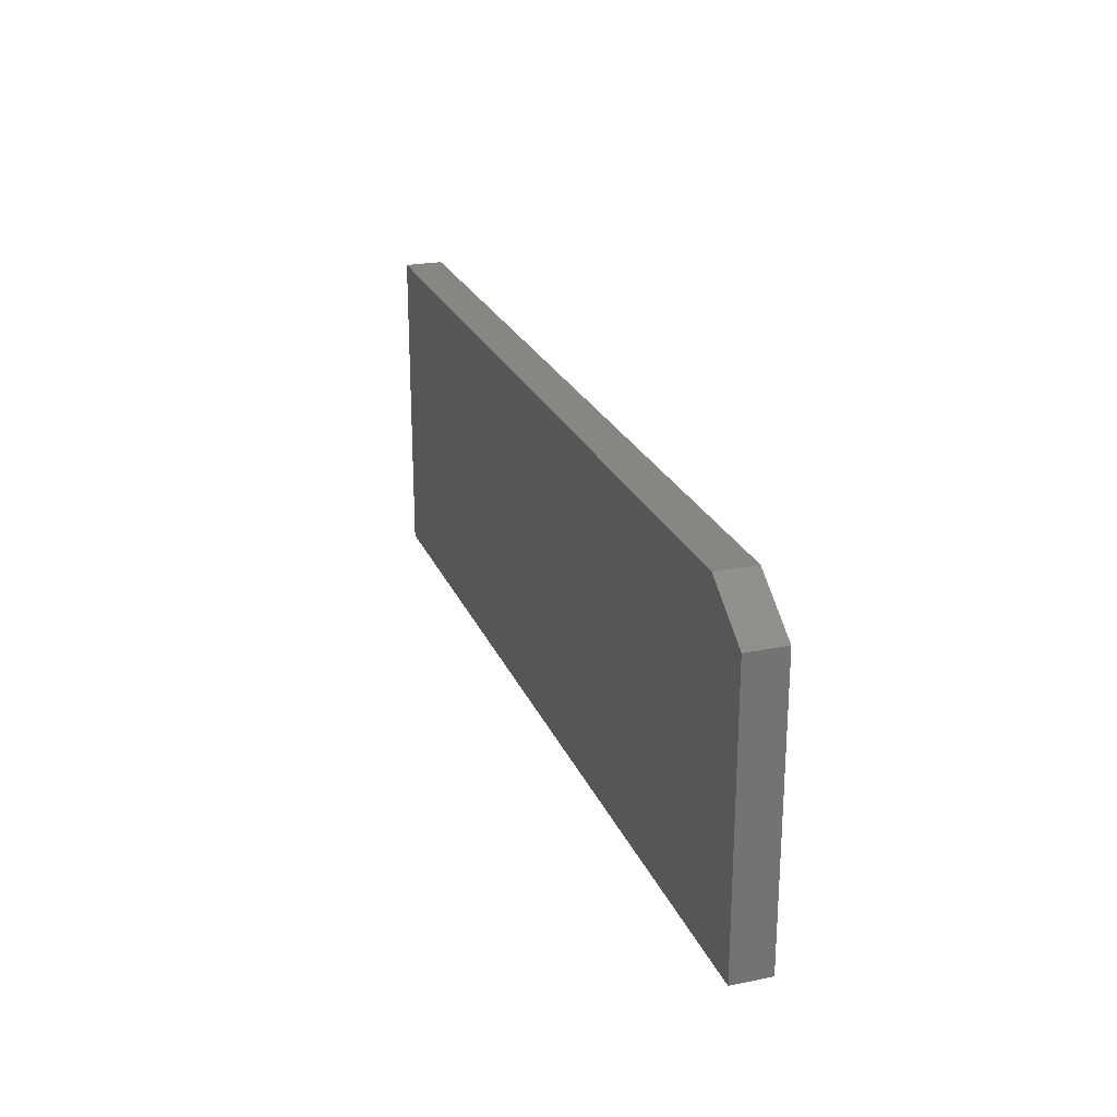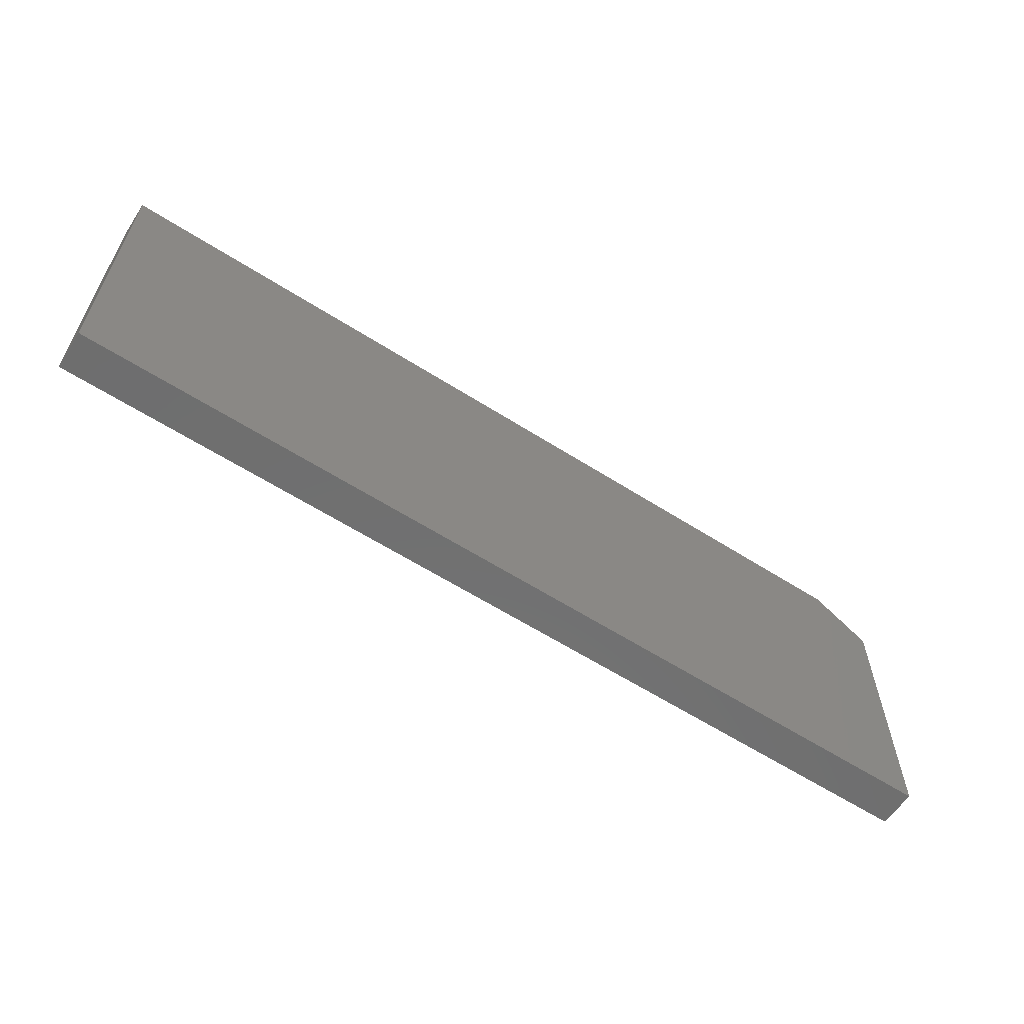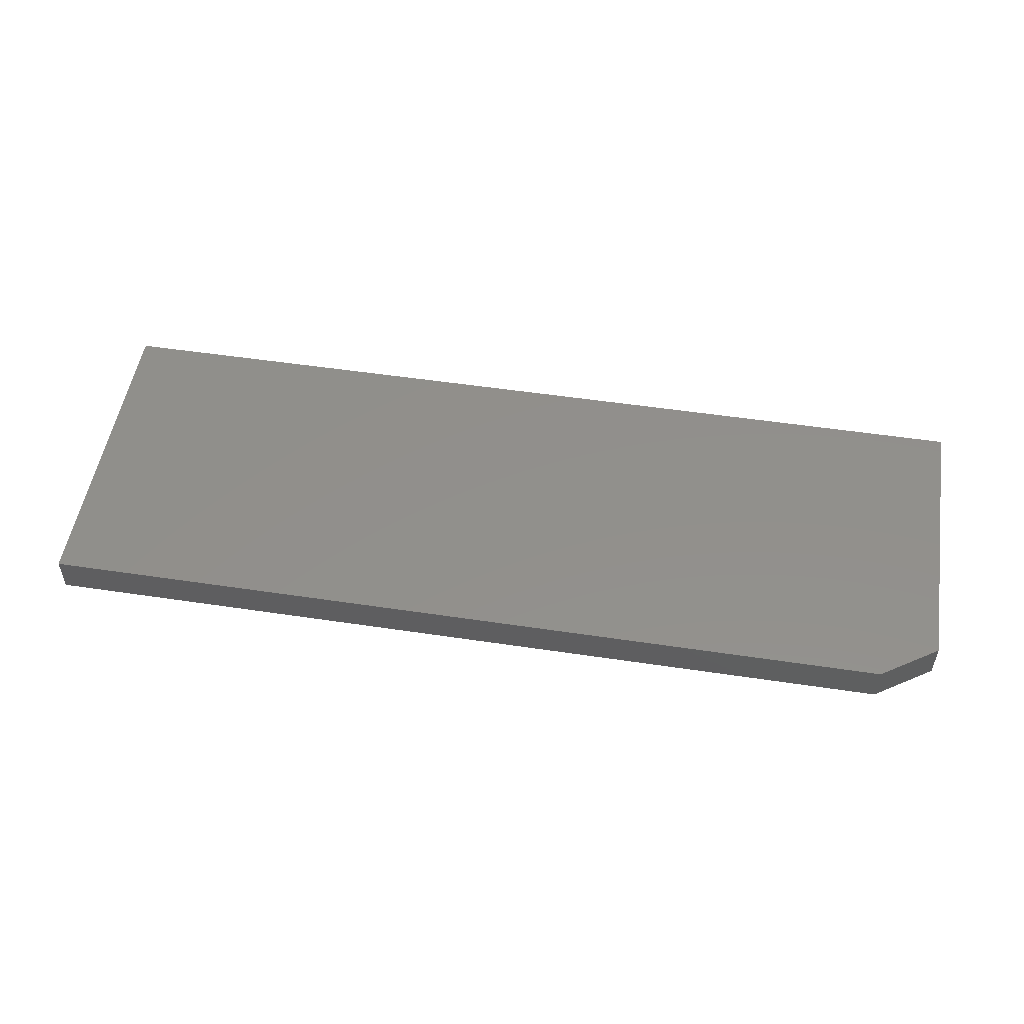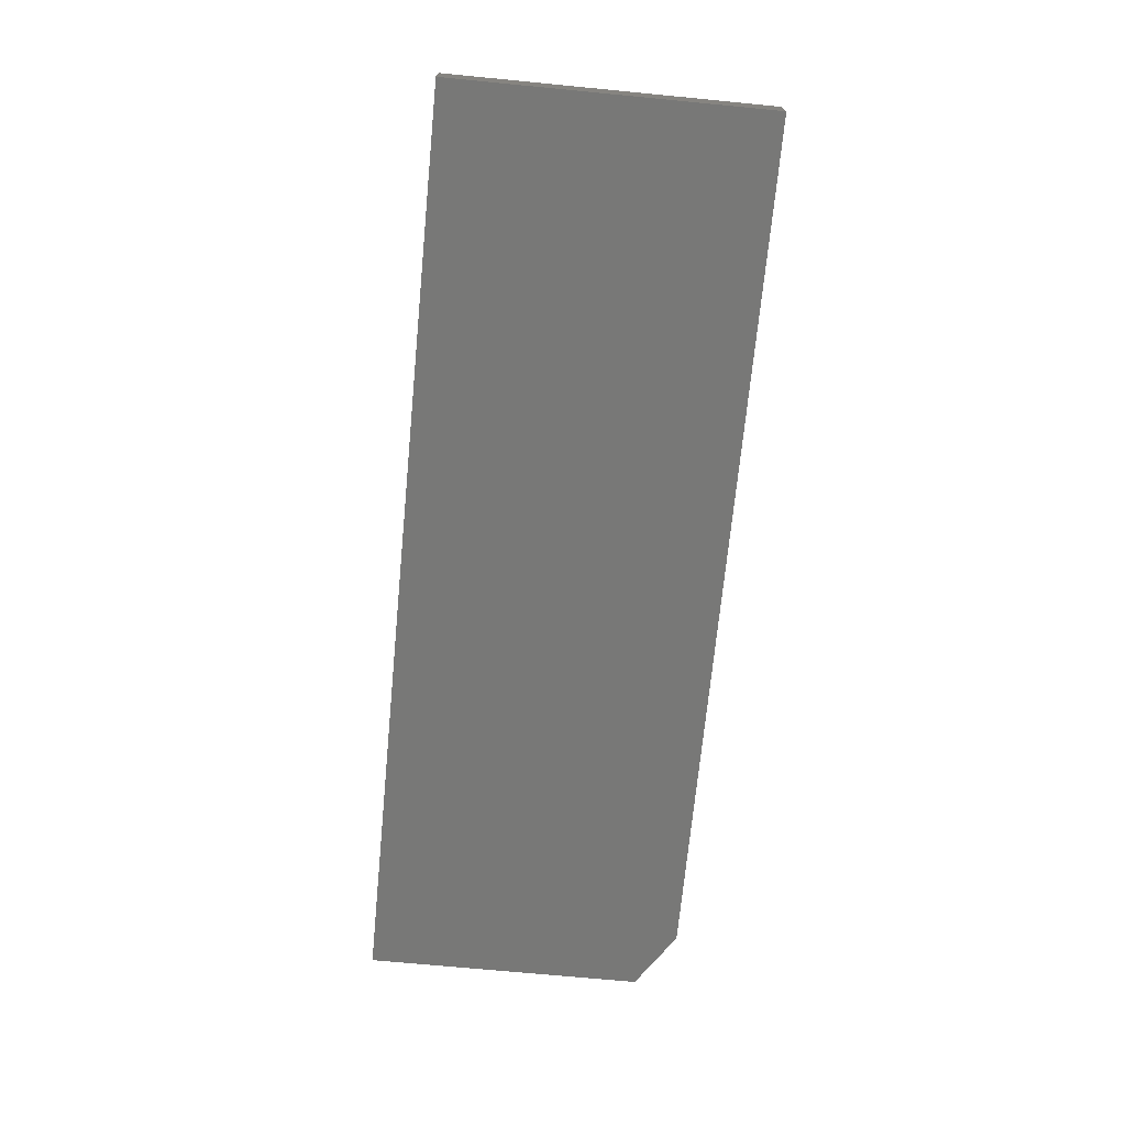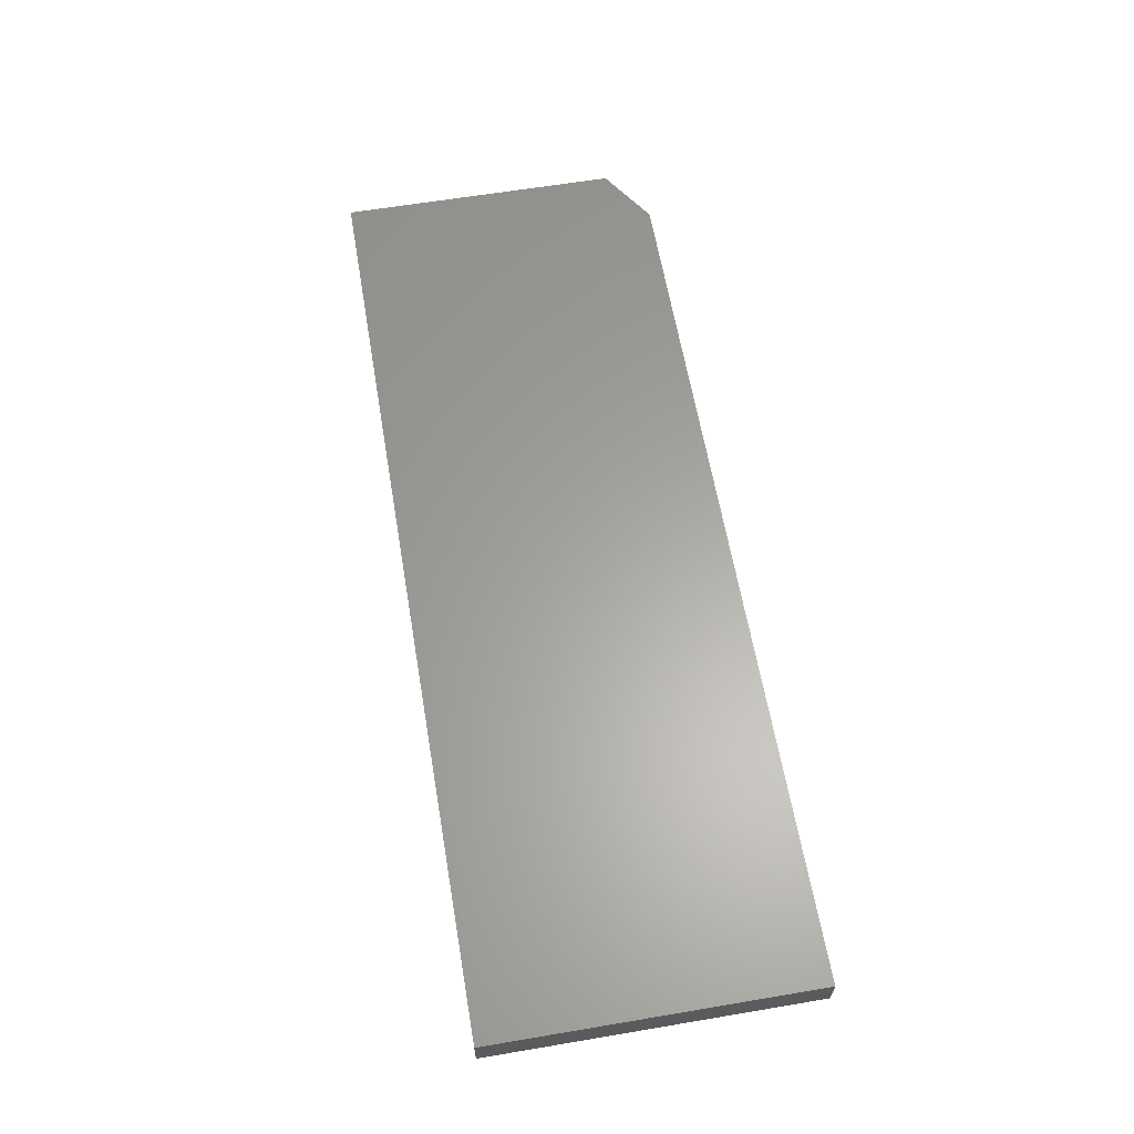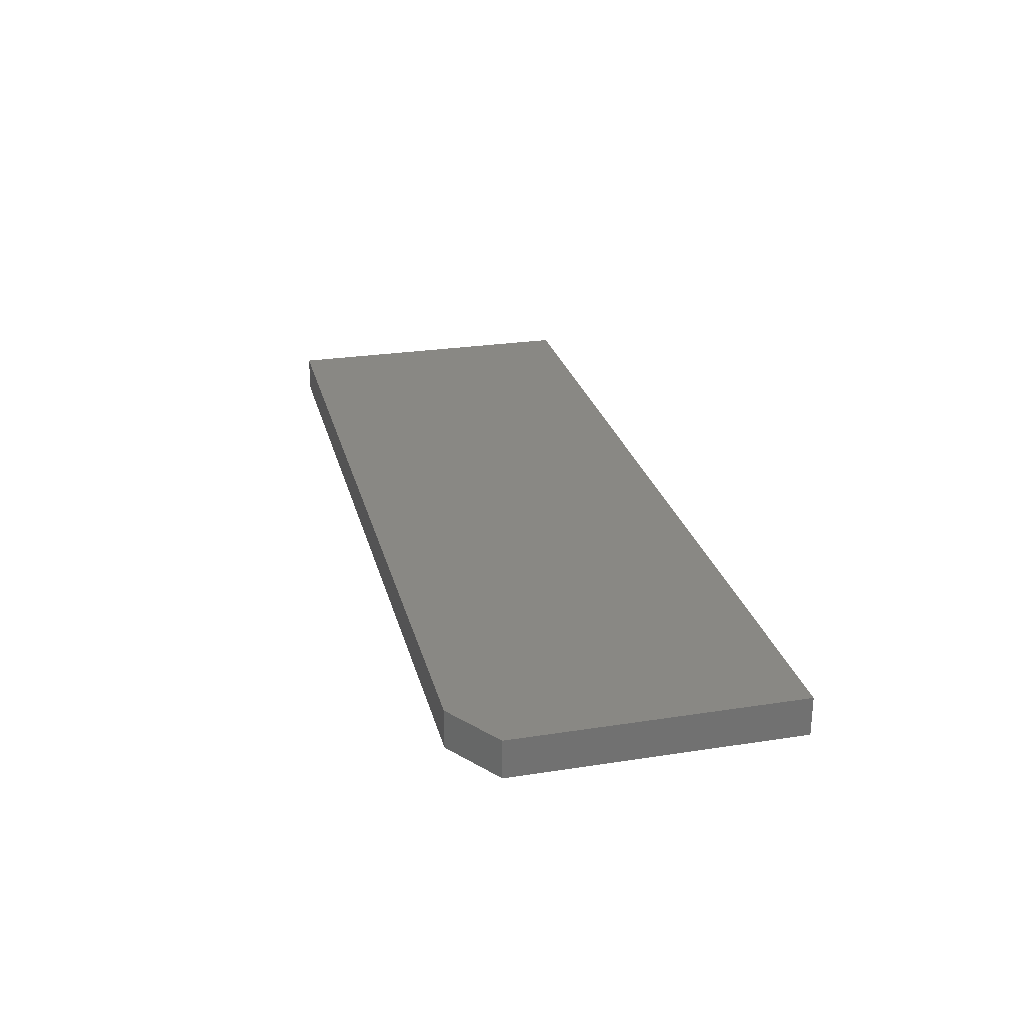
<metadata>
{"format":"stl","ext":"stl","renderer":"f3d","projection":"perspective","resolution":1024,"background":"white","views":[{"elev":23.7,"azim":71.4,"up":"+Z"},{"elev":-60.7,"azim":-33.1,"up":"+Z"},{"elev":52.2,"azim":9.2,"up":"+Y"},{"elev":-70.4,"azim":-95.5,"up":"+Y"},{"elev":61.9,"azim":-99.7,"up":"+Y"},{"elev":26.2,"azim":76.2,"up":"+Y"}]}
</metadata>
<code>
# stl→obj: 10 verts, 16 faces
v -0.75 -0.03125 0
v 0 -0.03125 -4.592e-17
v -0.75 -0.03125 0.2605
v 1.404e-17 -0.03125 0.2293
v -0.04688 -0.03125 0.2605
v -0.04688 7.806e-17 0.2605
v 1.404e-17 8.327e-17 0.2293
v -0.75 1.771e-33 0.2605
v 0 8.327e-17 -4.592e-17
v -0.75 0 0
f 1 2 3
f 3 2 4
f 3 4 5
f 6 7 8
f 8 7 9
f 8 9 10
f 5 6 3
f 3 6 8
f 2 9 4
f 4 9 7
f 5 4 6
f 6 4 7
f 3 8 1
f 1 8 10
f 1 10 2
f 2 10 9

</code>
